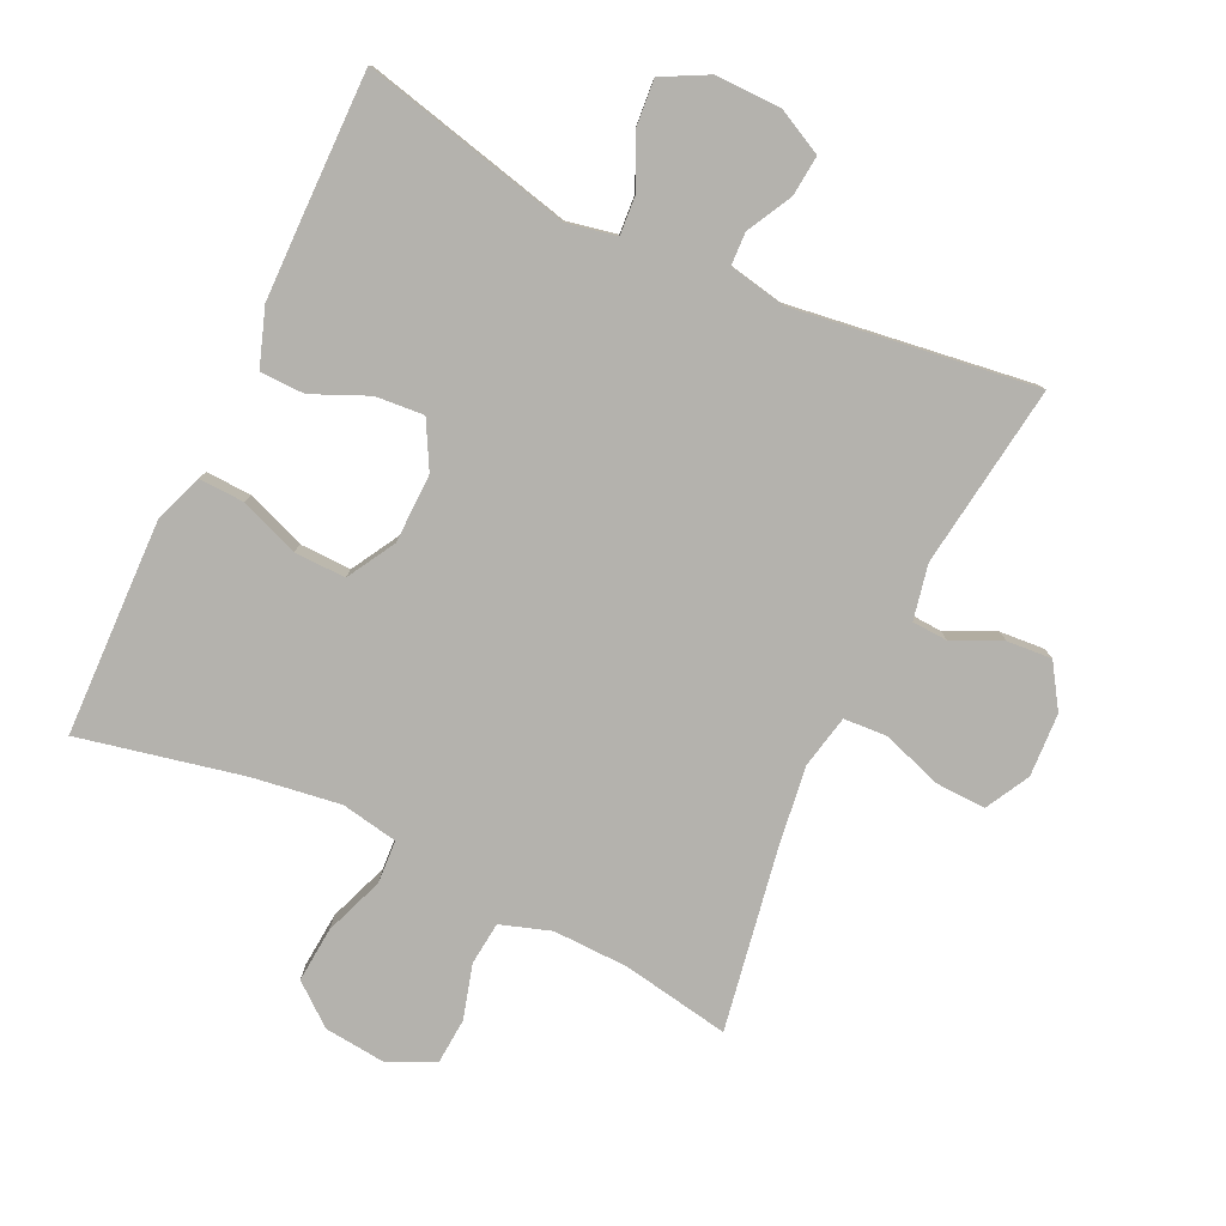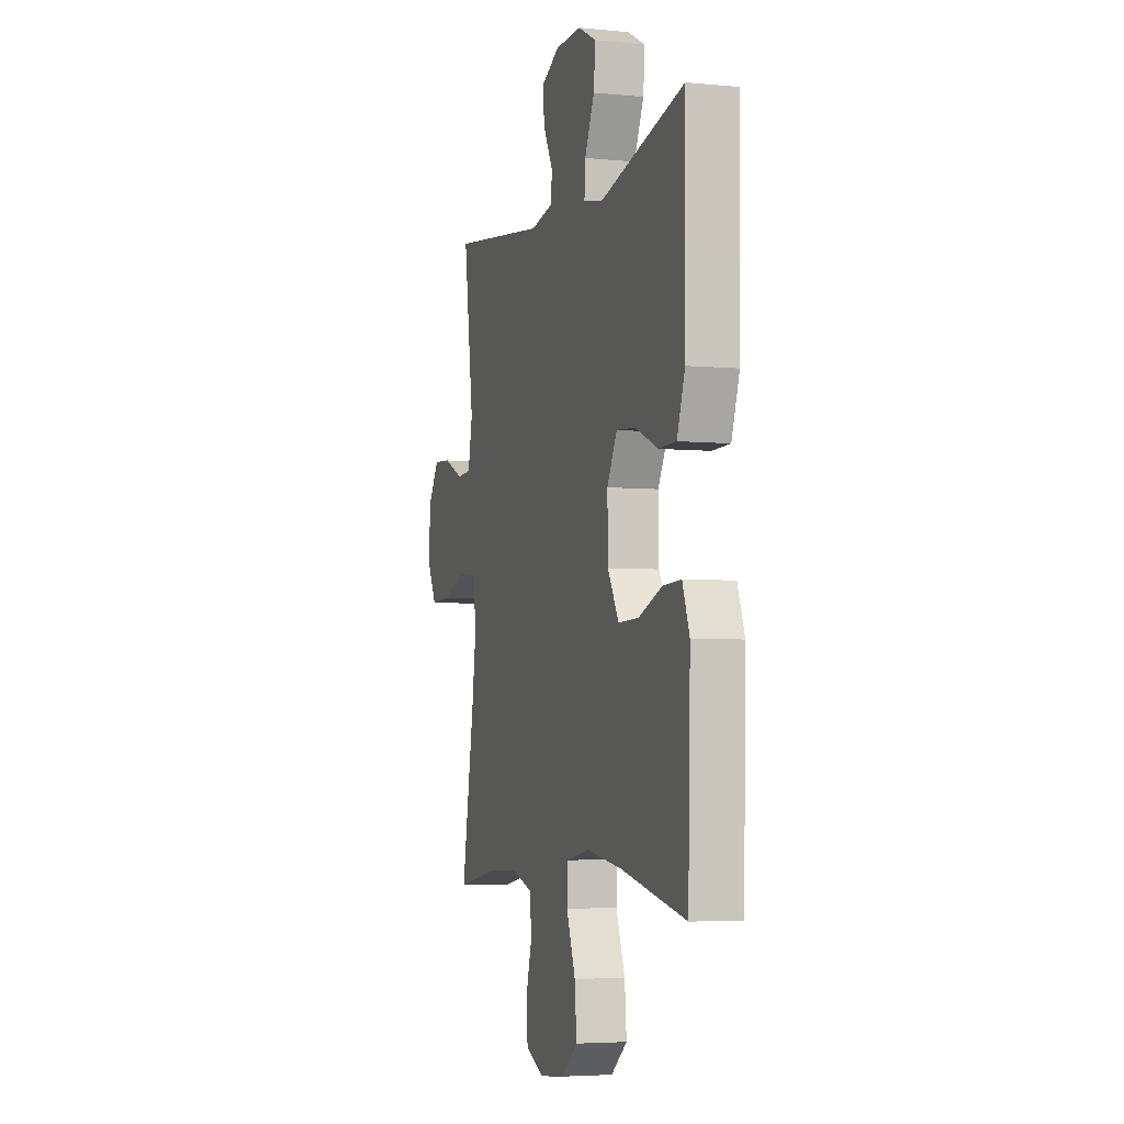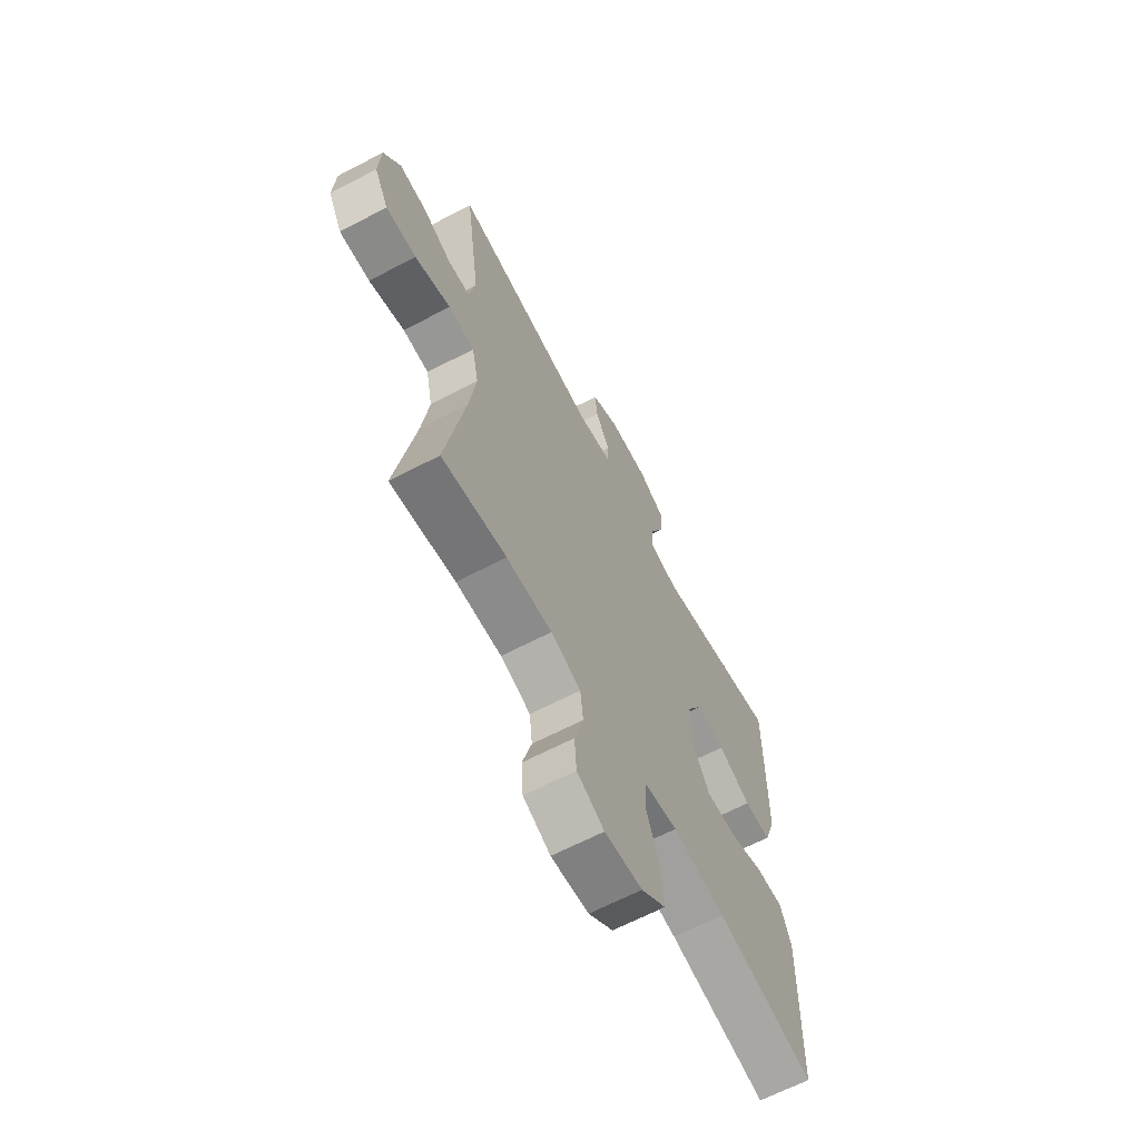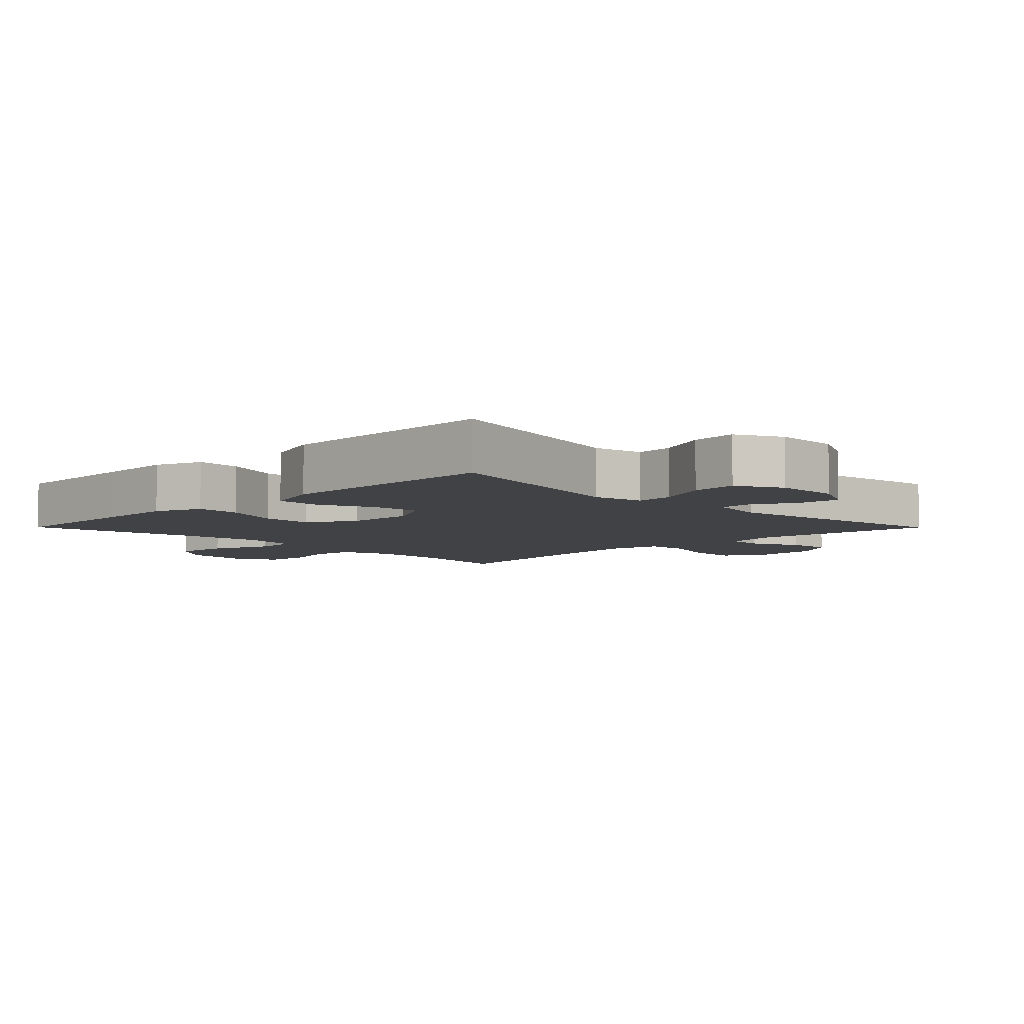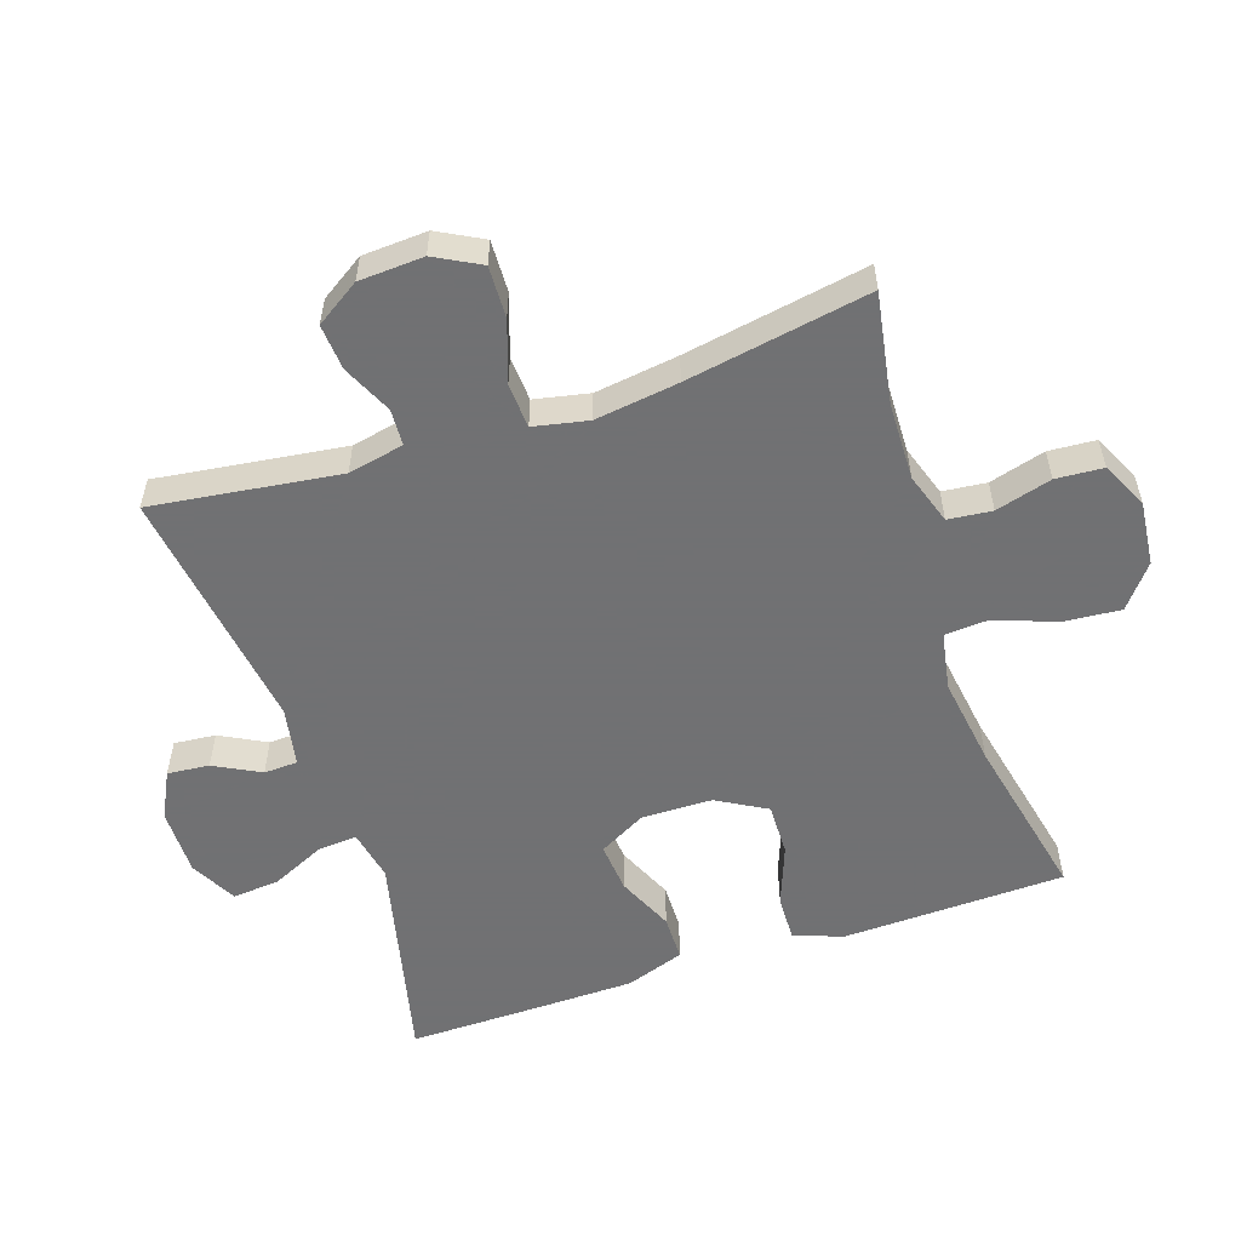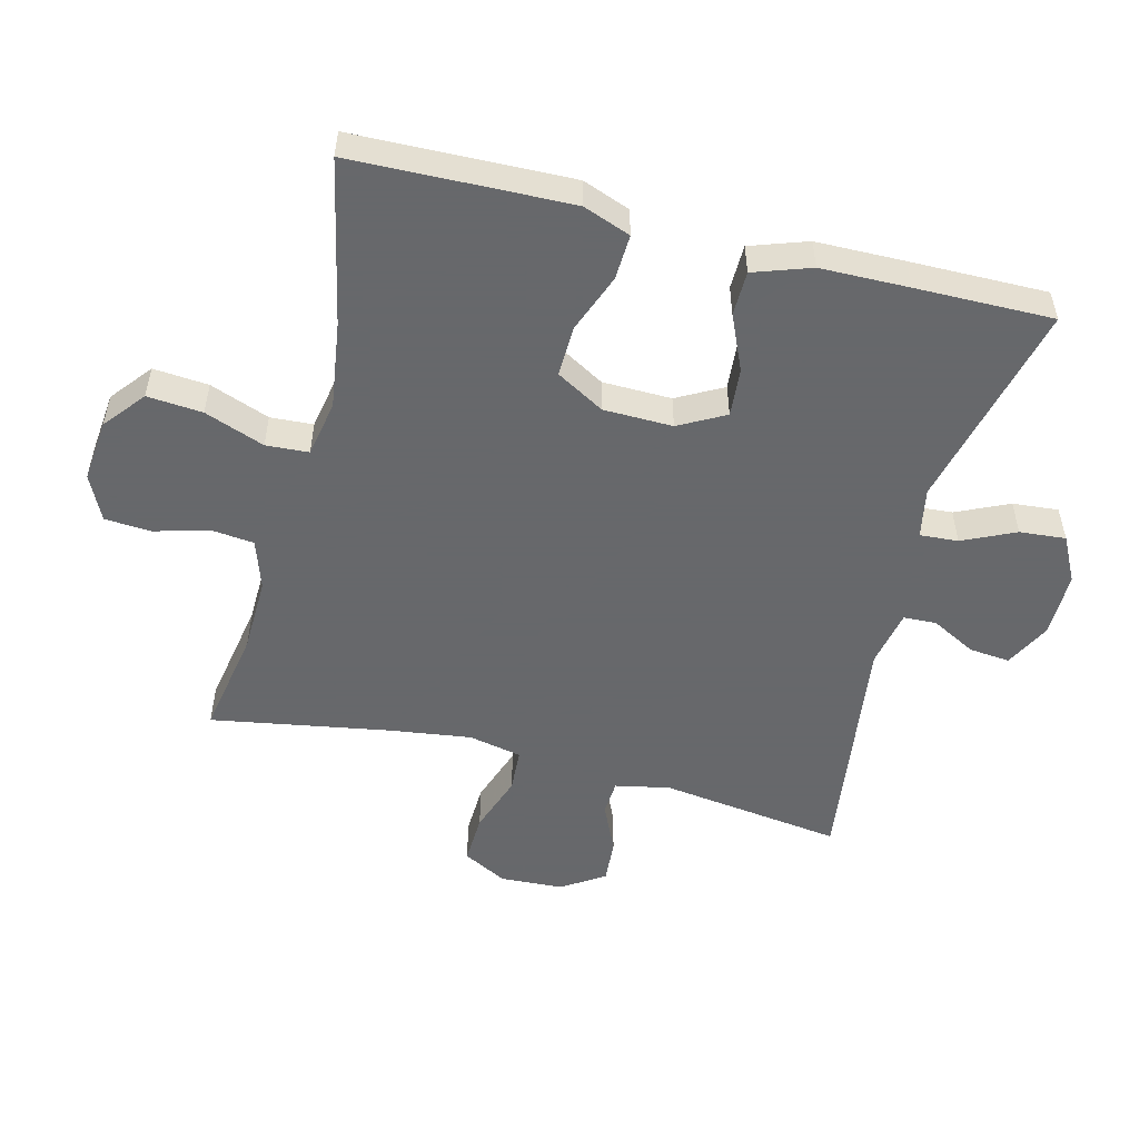
<metadata>
{"format":"obj","ext":"obj","renderer":"f3d","projection":"perspective","resolution":1024,"background":"white","views":[{"elev":-79.6,"azim":-25.3,"up":"+Y"},{"elev":-4.6,"azim":-107.4,"up":"+Z"},{"elev":-65.2,"azim":117.7,"up":"+Z"},{"elev":-6.1,"azim":-45.2,"up":"+Y"},{"elev":-55.3,"azim":108.6,"up":"+Y"},{"elev":-52.3,"azim":-104.3,"up":"+Y"}]}
</metadata>
<code>
v 0.5 0.07 -0.5
v 0.337 0.07 -0.471
v 0.222 0.07 -0.468
v 0.146 0.07 -0.493
v 0.139 0.07 -0.558
v 0.162 0.07 -0.641
v 0.157 0.07 -0.711
v 0.088 0.07 -0.744
v -0.007 0.07 -0.734
v -0.069 0.07 -0.684
v -0.062 0.07 -0.6
v -0.028 0.07 -0.509
v -0.032 0.07 -0.444
v -0.118 0.07 -0.428
v -0.251 0.07 -0.447
v -0.5 0.07 -0.5
v -0.506 0.07 -0.286
v -0.509 0.07 -0.169
v -0.482 0.07 -0.097
v -0.413 0.07 -0.1
v -0.324 0.07 -0.134
v -0.246 0.07 -0.136
v -0.204 0.07 -0.063
v -0.202 0.07 0.042
v -0.24 0.07 0.112
v -0.314 0.07 0.106
v -0.398 0.07 0.069
v -0.466 0.07 0.07
v -0.496 0.07 0.157
v -0.498 0.07 0.291
v -0.5 0.07 0.5
v -0.182 0.07 0.424
v -0.106 0.07 0.439
v -0.11 0.07 0.497
v -0.147 0.07 0.577
v -0.153 0.07 0.647
v -0.084 0.07 0.683
v 0.016 0.07 0.682
v 0.085 0.07 0.647
v 0.079 0.07 0.585
v 0.043 0.07 0.517
v 0.045 0.07 0.467
v 0.132 0.07 0.45
v 0.5 0.07 0.5
v 0.462 0.07 0.222
v 0.479 0.07 0.139
v 0.533 0.07 0.136
v 0.607 0.07 0.17
v 0.675 0.07 0.175
v 0.717 0.07 0.11
v 0.722 0.07 0.014
v 0.686 0.07 -0.053
v 0.609 0.07 -0.05
v 0.519 0.07 -0.019
v 0.453 0.07 -0.023
v 0.436 0.07 -0.104
v 0.453 0.07 -0.228
v 0.5 0 -0.5
v 0.337 0 -0.471
v 0.222 0 -0.468
v 0.146 0 -0.493
v 0.139 0 -0.558
v 0.162 0 -0.641
v 0.157 0 -0.711
v 0.088 0 -0.744
v -0.007 0 -0.734
v -0.069 0 -0.684
v -0.062 0 -0.6
v -0.028 0 -0.509
v -0.032 0 -0.444
v -0.118 0 -0.428
v -0.251 0 -0.447
v -0.5 0 -0.5
v -0.506 0 -0.286
v -0.509 0 -0.169
v -0.482 0 -0.097
v -0.413 0 -0.1
v -0.324 0 -0.134
v -0.246 0 -0.136
v -0.204 0 -0.063
v -0.202 0 0.042
v -0.24 0 0.112
v -0.314 0 0.106
v -0.398 0 0.069
v -0.466 0 0.07
v -0.496 0 0.157
v -0.498 0 0.291
v -0.5 0 0.5
v -0.182 0 0.424
v -0.106 0 0.439
v -0.11 0 0.497
v -0.147 0 0.577
v -0.153 0 0.647
v -0.084 0 0.683
v 0.016 0 0.682
v 0.085 0 0.647
v 0.079 0 0.585
v 0.043 0 0.517
v 0.045 0 0.467
v 0.132 0 0.45
v 0.5 0 0.5
v 0.462 0 0.222
v 0.479 0 0.139
v 0.533 0 0.136
v 0.607 0 0.17
v 0.675 0 0.175
v 0.717 0 0.11
v 0.722 0 0.014
v 0.686 0 -0.053
v 0.609 0 -0.05
v 0.519 0 -0.019
v 0.453 0 -0.023
v 0.436 0 -0.104
v 0.453 0 -0.228
f 51 52 53 54
f 51 54 55
f 50 51 55
f 47 48 49 50
f 46 47 50 55
f 45 46 55 56
f 43 44 45
f 42 43 45 56
f 38 39 40 41
f 38 41 42
f 37 38 42
f 34 35 36 37
f 33 34 37 42
f 32 33 42 56
f 26 27 28 29
f 25 26 29 30
f 18 19 20 21
f 18 21 22
f 15 16 17 18
f 14 15 18 22
f 13 14 22 23
f 9 10 11 12
f 9 12 13
f 8 9 13
f 5 6 7 8
f 4 5 8 13
f 3 4 13 23
f 57 1 2
f 25 30 31 32
f 24 25 32 56
f 23 24 56 57
f 2 3 23 57
f 111 110 109 108
f 112 111 108
f 112 108 107
f 107 106 105 104
f 112 107 104 103
f 113 112 103 102
f 102 101 100
f 113 102 100 99
f 98 97 96 95
f 99 98 95
f 99 95 94
f 94 93 92 91
f 99 94 91 90
f 113 99 90 89
f 86 85 84 83
f 87 86 83 82
f 78 77 76 75
f 79 78 75
f 75 74 73 72
f 79 75 72 71
f 80 79 71 70
f 69 68 67 66
f 70 69 66
f 70 66 65
f 65 64 63 62
f 70 65 62 61
f 80 70 61 60
f 59 58 114
f 89 88 87 82
f 113 89 82 81
f 114 113 81 80
f 114 80 60 59
f 1 58 59 2
f 2 59 60 3
f 3 60 61 4
f 4 61 62 5
f 5 62 63 6
f 6 63 64 7
f 7 64 65 8
f 8 65 66 9
f 9 66 67 10
f 10 67 68 11
f 11 68 69 12
f 12 69 70 13
f 13 70 71 14
f 14 71 72 15
f 15 72 73 16
f 16 73 74 17
f 17 74 75 18
f 18 75 76 19
f 19 76 77 20
f 20 77 78 21
f 21 78 79 22
f 22 79 80 23
f 23 80 81 24
f 24 81 82 25
f 25 82 83 26
f 26 83 84 27
f 27 84 85 28
f 28 85 86 29
f 29 86 87 30
f 30 87 88 31
f 31 88 89 32
f 32 89 90 33
f 33 90 91 34
f 34 91 92 35
f 35 92 93 36
f 36 93 94 37
f 37 94 95 38
f 38 95 96 39
f 39 96 97 40
f 40 97 98 41
f 41 98 99 42
f 42 99 100 43
f 43 100 101 44
f 44 101 102 45
f 45 102 103 46
f 46 103 104 47
f 47 104 105 48
f 48 105 106 49
f 49 106 107 50
f 50 107 108 51
f 51 108 109 52
f 52 109 110 53
f 53 110 111 54
f 54 111 112 55
f 55 112 113 56
f 56 113 114 57
f 57 114 58 1

</code>
